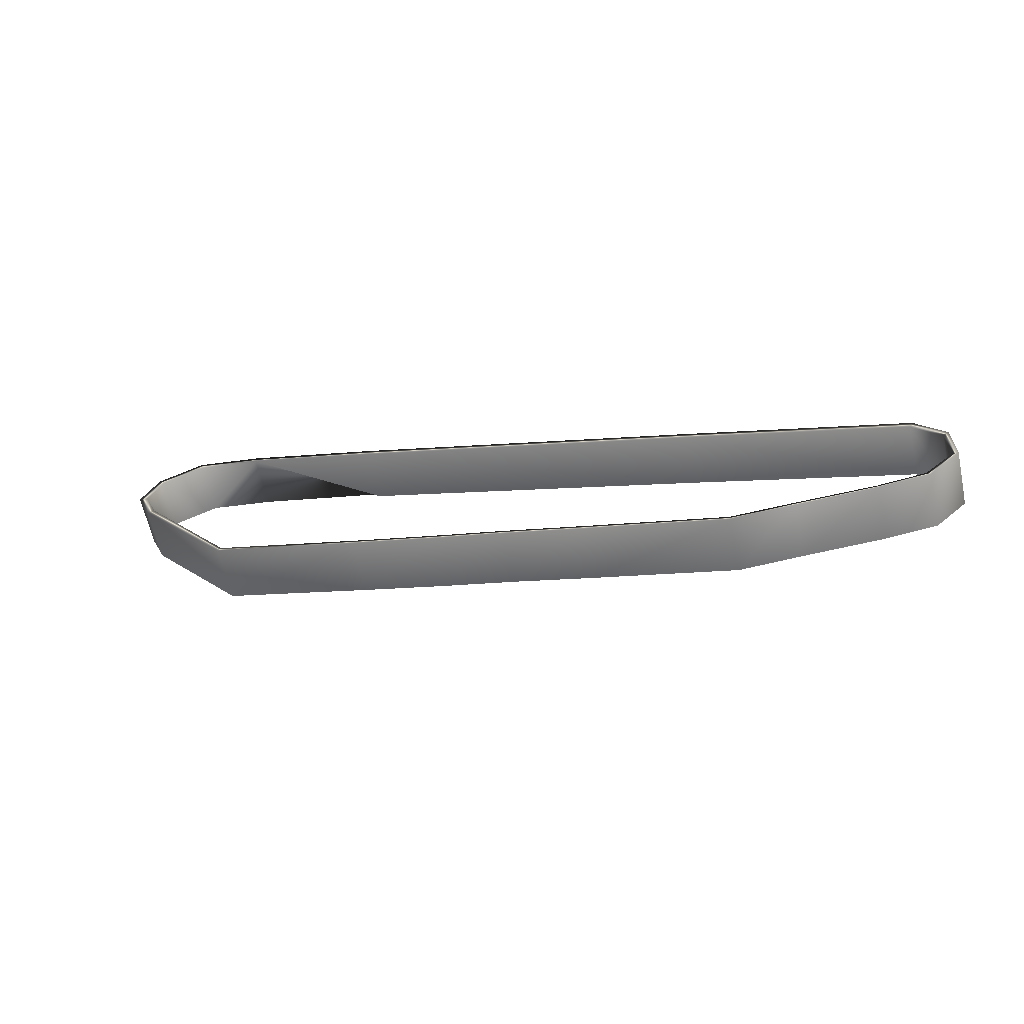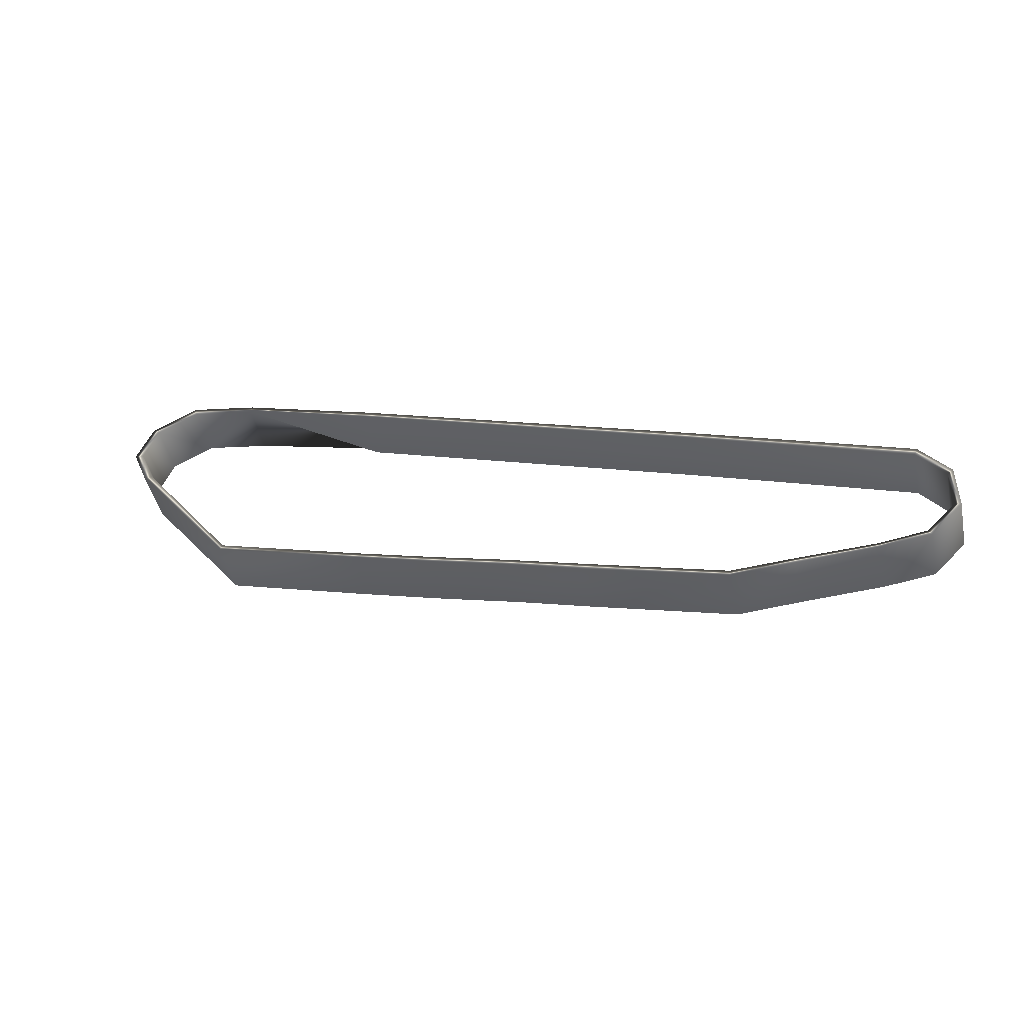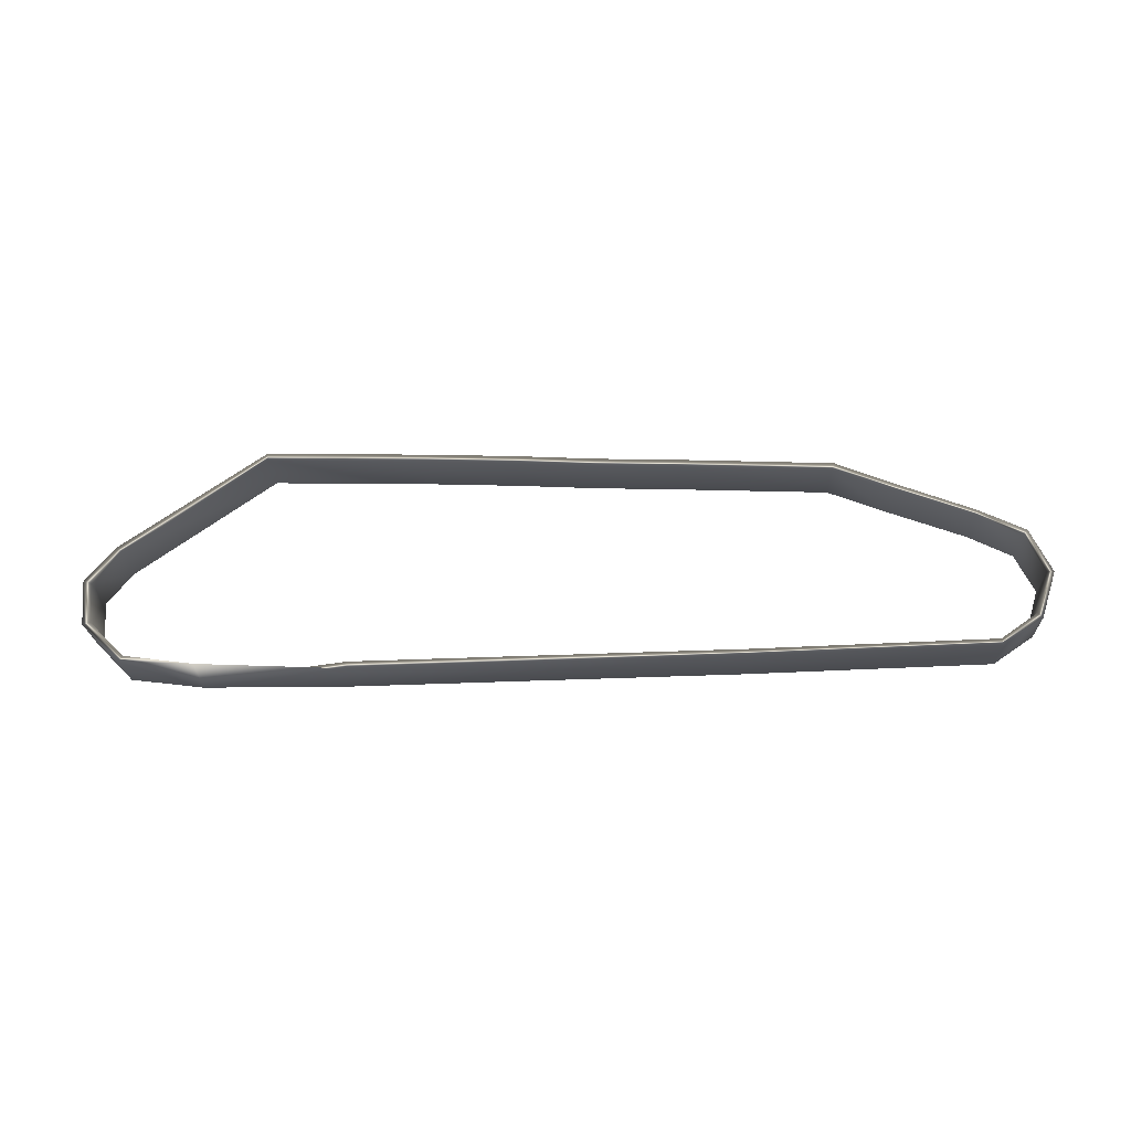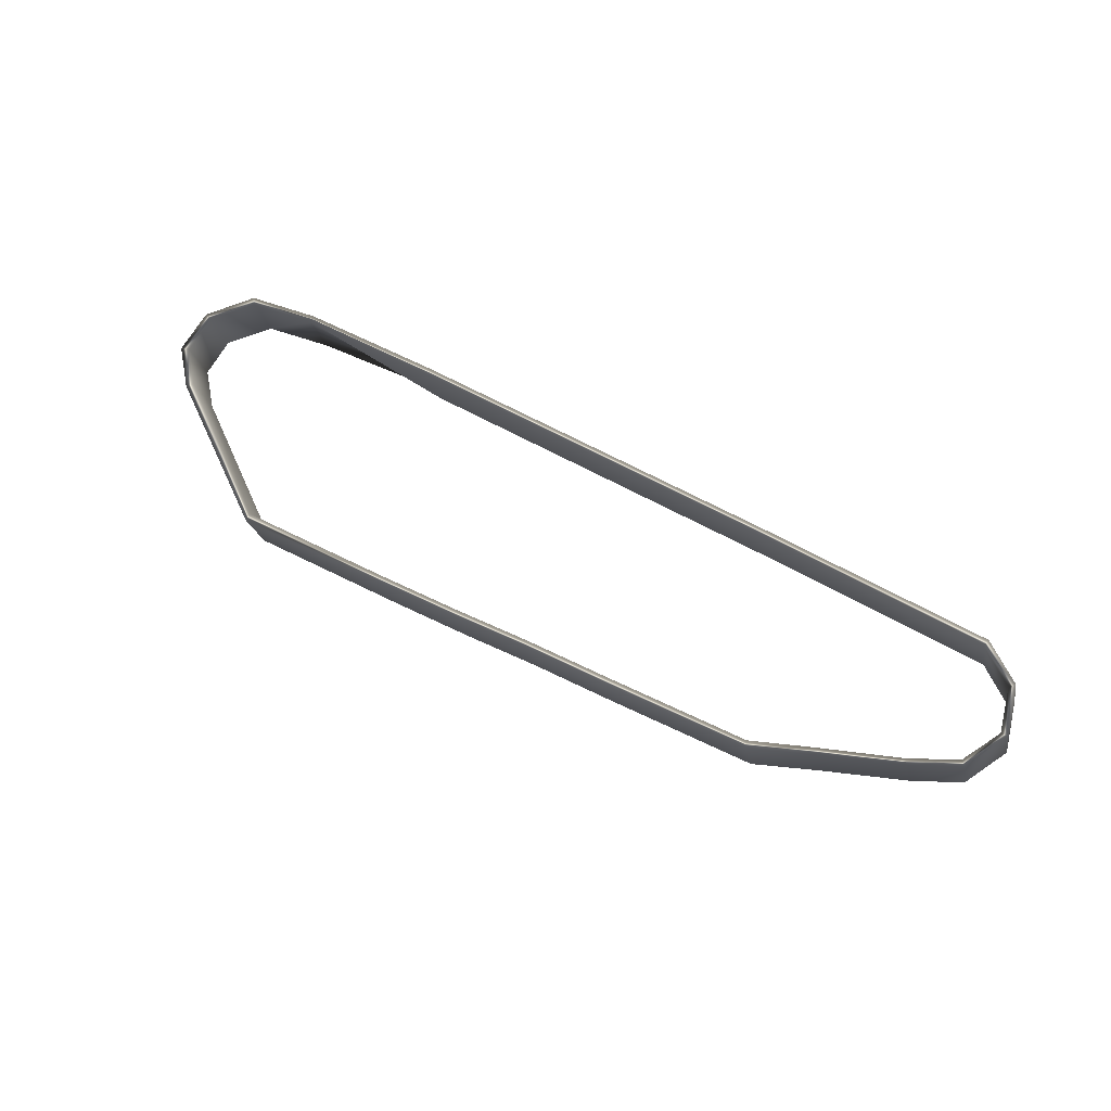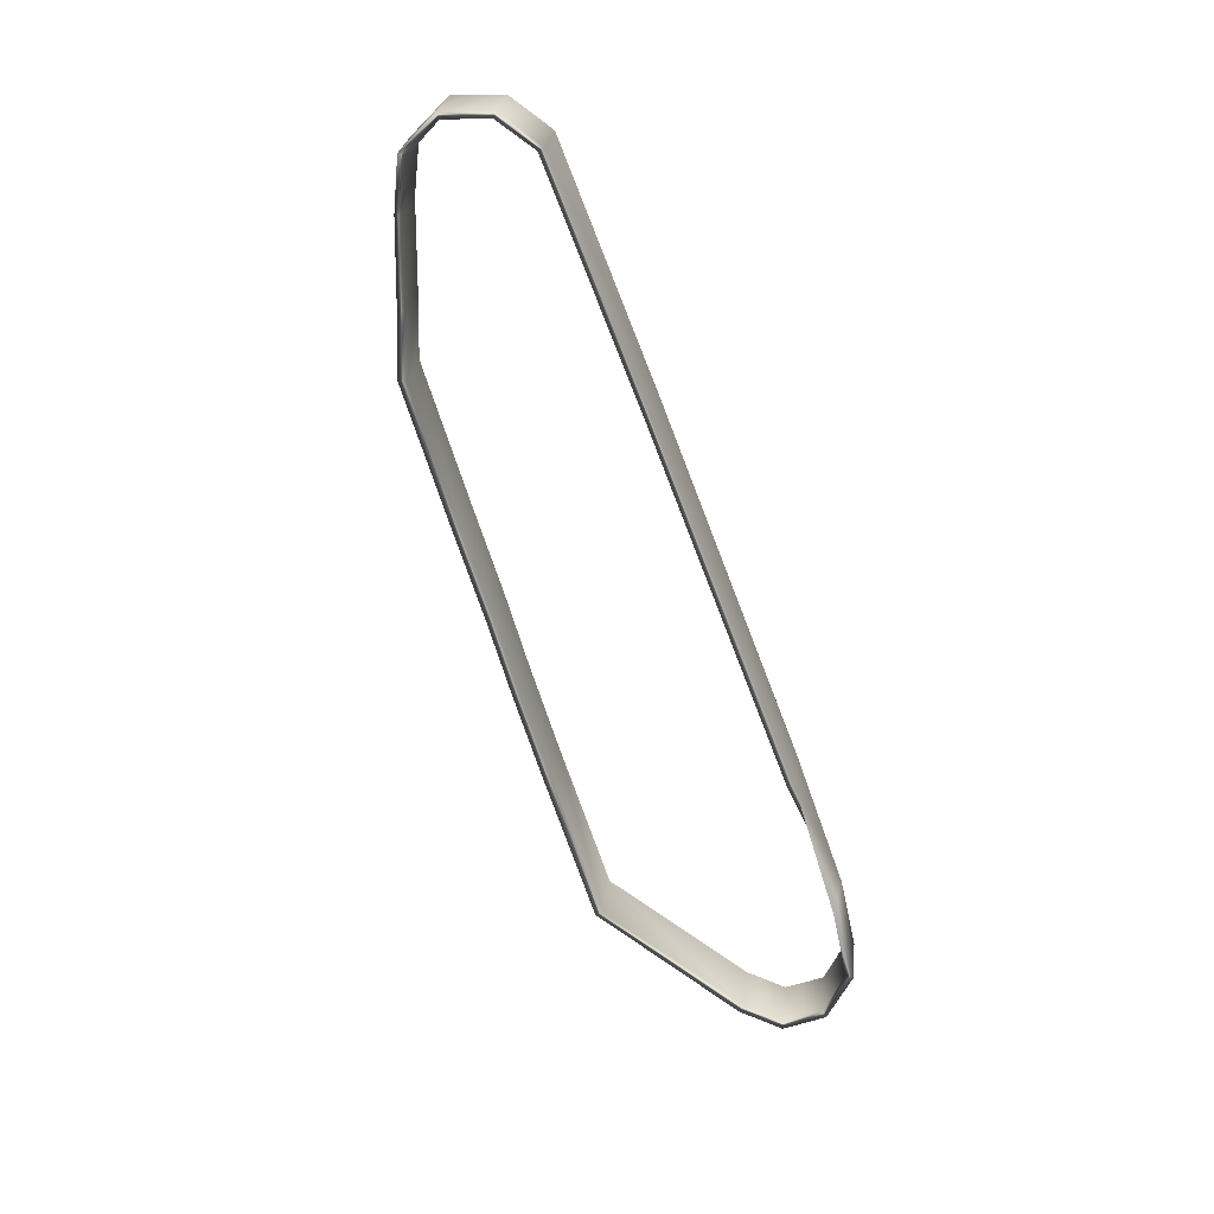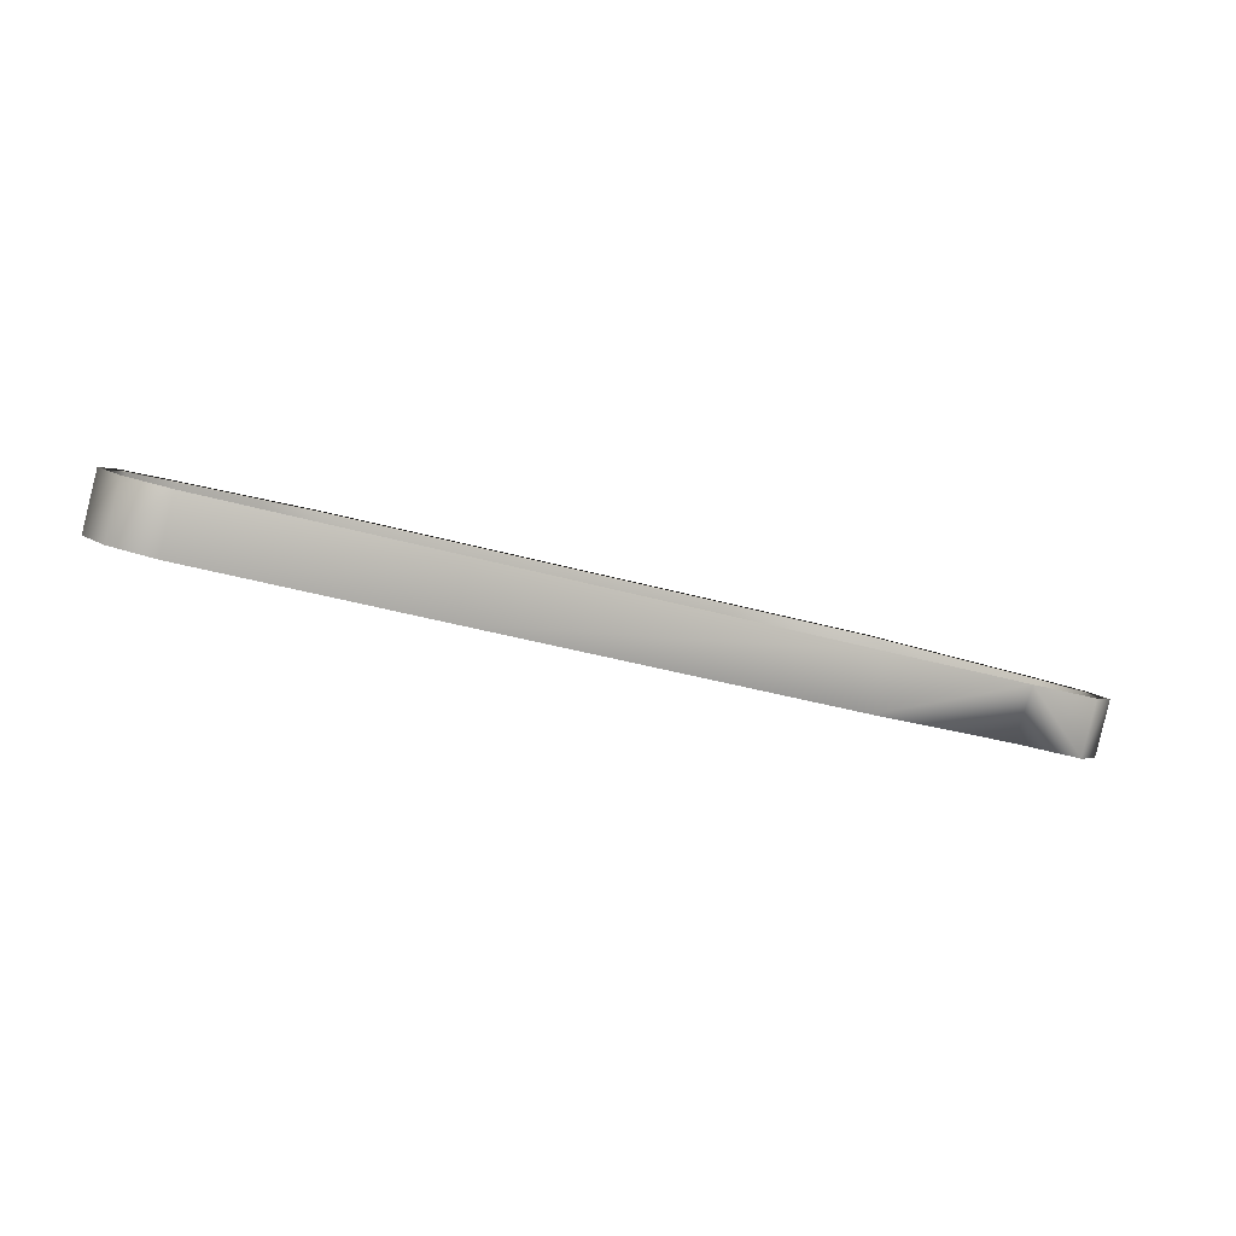
<metadata>
{"format":"obj","ext":"obj","renderer":"f3d","projection":"perspective","resolution":1024,"background":"white","views":[{"elev":32.4,"azim":17.4,"up":"+Y"},{"elev":49.9,"azim":16.8,"up":"+Y"},{"elev":-19.1,"azim":15.9,"up":"+Z"},{"elev":77.5,"azim":28.9,"up":"+Y"},{"elev":-51.2,"azim":109.9,"up":"+Y"},{"elev":6.0,"azim":161.5,"up":"+Y"}]}
</metadata>
<code>
v -0.9485 0.3542 -0.09472
v -0.925 0.2589 -0.07966
v -1.07 0.2296 0.135
v -1.094 0.3272 0.1312
v -1.122 0.2147 0.0731
v -1.146 0.3123 0.06938
v -0.8244 0.2965 0.3103
v -0.8483 0.3941 0.3066
v -0.547 0.3642 0.3037
v -0.5708 0.4617 0.3
v -0.3964 0.4008 0.2984
v -0.4203 0.4984 0.2947
v -0.2609 0.4337 0.2912
v -0.2847 0.5313 0.2875
v -0.1171 0.4687 0.2869
v -0.141 0.5663 0.2832
v 0.1447 0.5324 0.2764
v 0.1208 0.63 0.2727
v 0.2476 0.556 0.235
v 0.2237 0.6536 0.2313
v 0.3814 0.5868 0.184
v 0.3575 0.6844 0.1803
v 0.4621 0.6051 0.1456
v 0.4382 0.7027 0.1419
v 0.5002 0.6115 0.06889
v 0.4763 0.7091 0.06517
v -1.116 0.213 -0.006802
v -1.14 0.3106 -0.01052
v 0.4761 0.6025 -0.0139
v 0.4522 0.7 -0.01762
v 0.4077 0.5839 -0.06266
v 0.3838 0.6814 -0.06638
v -1.05 0.2266 -0.07526
v -1.074 0.3241 -0.07898
v -0.6681 0.3194 -0.09142
v -0.692 0.417 -0.09514
v -0.008801 0.4814 -0.07629
v -0.03269 0.579 -0.08001
v -1.061 0.2334 0.1242
v -1.108 0.2198 0.0681
v -1.084 0.3273 0.1206
v -1.131 0.3137 0.06452
v -0.825 0.2977 0.2962
v -0.848 0.3916 0.2926
v -0.5477 0.3654 0.2898
v -0.5707 0.4592 0.2862
v -0.3973 0.402 0.2843
v -0.4203 0.4958 0.2807
v -0.2618 0.4349 0.2774
v -0.2848 0.5287 0.2738
v -0.1183 0.4698 0.2729
v -0.1412 0.5637 0.2693
v 0.1404 0.5328 0.263
v 0.1174 0.6266 0.2594
v 0.2428 0.5563 0.2232
v 0.2198 0.6502 0.2196
v 0.3768 0.5872 0.1735
v 0.3538 0.6811 0.1699
v 0.4527 0.6044 0.1361
v 0.4298 0.6983 0.1325
v 0.4876 0.6104 0.06931
v 0.4646 0.7042 0.06573
v -1.104 0.2181 -0.002704
v -1.127 0.3119 -0.006282
v 0.467 0.6025 -0.004793
v 0.444 0.6964 -0.008372
v 0.4051 0.5856 -0.04992
v 0.3821 0.6795 -0.05349
v -1.043 0.2307 -0.06401
v -1.066 0.3245 -0.06759
v -0.6691 0.3216 -0.07856
v -0.9479 0.3528 -0.08324
v -0.6921 0.4155 -0.08214
v -0.009241 0.4837 -0.06369
v -0.03222 0.5776 -0.06727
f 1 33 34
f 1 2 33
f 1 35 2
f 35 72 2
f 72 69 2
f 72 70 69
f 35 71 72
f 27 69 63
f 69 27 33
f 63 5 27
f 5 63 40
f 40 3 5
f 3 40 39
f 39 7 3
f 7 39 43
f 9 7 45
f 7 43 45
f 11 9 47
f 9 45 47
f 11 49 13
f 49 11 47
f 15 13 51
f 13 49 51
f 17 15 53
f 15 51 53
f 19 17 55
f 17 53 55
f 57 19 55
f 19 57 21
f 59 21 57
f 21 59 23
f 61 23 59
f 23 61 25
f 61 65 25
f 65 29 25
f 65 67 29
f 67 31 29
f 37 67 74
f 67 37 31
f 35 74 71
f 74 35 37
f 33 2 69
f 30 68 66
f 68 30 32
f 26 66 62
f 66 26 30
f 62 24 26
f 24 62 60
f 22 24 60
f 22 60 58
f 20 58 56
f 58 20 22
f 18 56 54
f 56 18 20
f 54 16 18
f 16 54 52
f 52 14 16
f 14 52 50
f 50 12 14
f 12 50 48
f 48 10 12
f 10 48 46
f 10 46 8
f 8 46 44
f 8 44 41
f 8 41 4
f 41 42 4
f 4 42 6
f 42 64 6
f 64 28 6
f 64 70 28
f 70 34 28
f 70 72 34
f 72 1 34
f 72 73 1
f 73 36 1
f 73 75 36
f 75 38 36
f 75 68 38
f 68 32 38
f 67 68 75
f 67 75 74
f 74 75 73
f 74 73 71
f 71 73 72
f 69 70 64
f 69 64 63
f 65 66 68
f 65 68 67
f 61 62 66
f 61 66 65
f 40 63 42
f 63 64 42
f 59 60 62
f 59 62 61
f 57 58 60
f 57 60 59
f 55 56 58
f 55 58 57
f 53 54 56
f 53 56 55
f 51 52 54
f 51 54 53
f 49 50 52
f 49 52 51
f 47 48 50
f 47 50 49
f 45 46 48
f 45 48 47
f 43 44 46
f 43 46 45
f 39 41 44
f 39 44 43
f 40 42 41
f 40 41 39
f 32 31 38
f 38 31 37
f 38 37 36
f 36 37 35
f 36 35 1
f 34 33 28
f 28 33 27
f 30 29 32
f 32 29 31
f 26 25 30
f 30 25 29
f 28 27 6
f 6 27 5
f 24 23 26
f 26 23 25
f 22 21 24
f 24 21 23
f 20 19 22
f 22 19 21
f 18 17 20
f 20 17 19
f 16 15 18
f 18 15 17
f 14 13 16
f 16 13 15
f 12 11 14
f 14 11 13
f 10 9 12
f 12 9 11
f 8 7 10
f 10 7 9
f 4 3 8
f 8 3 7
f 6 5 4
f 4 5 3

</code>
